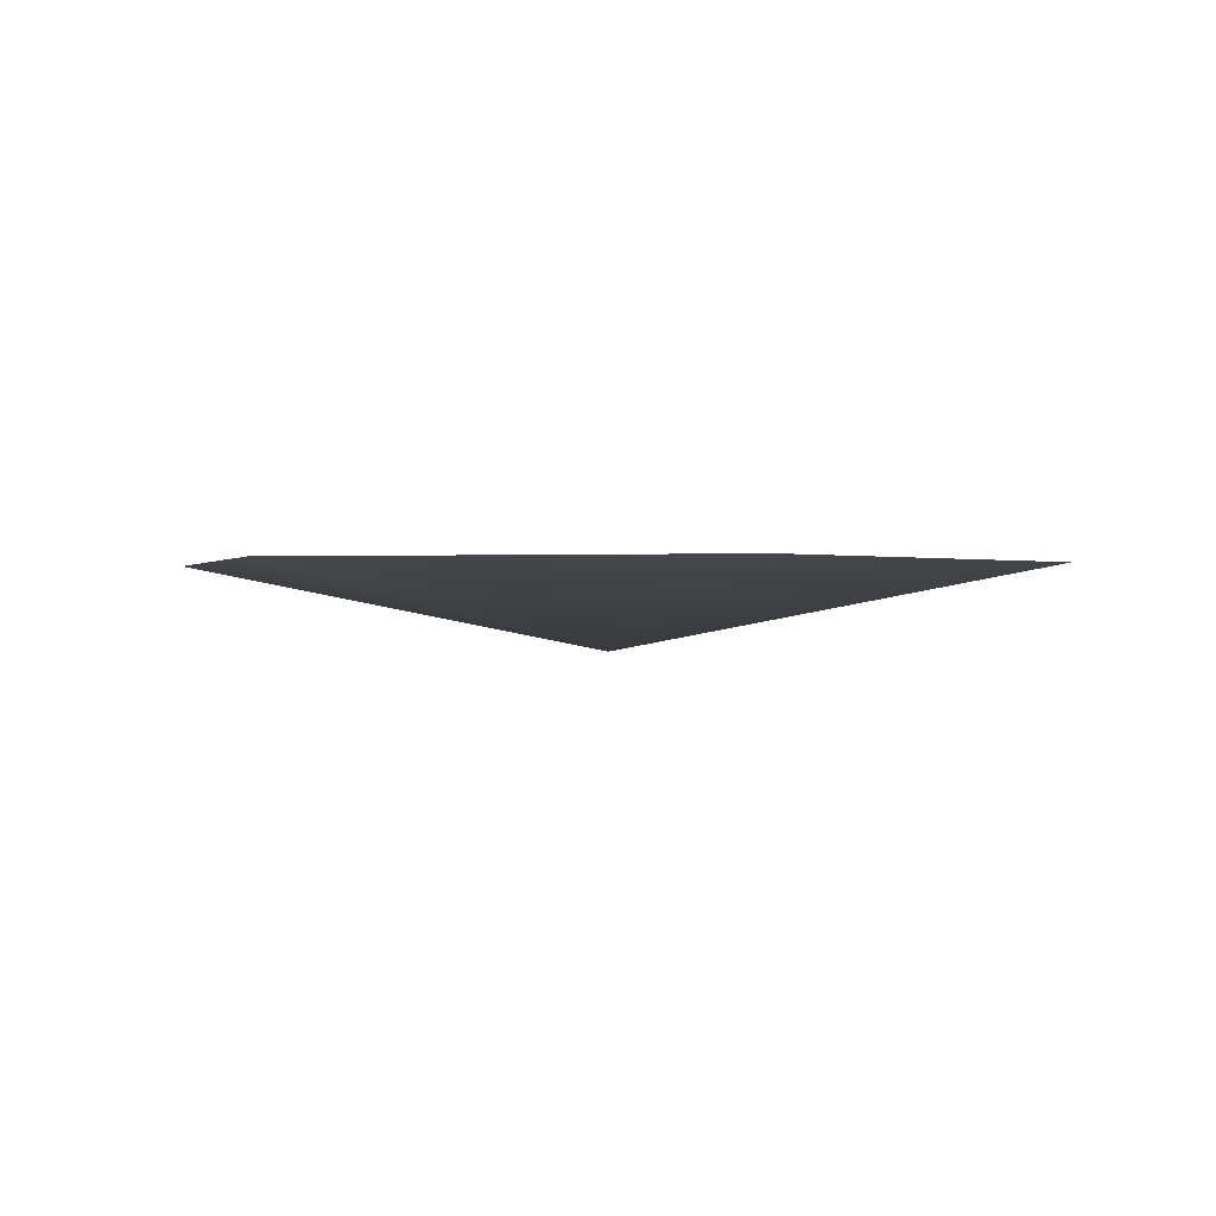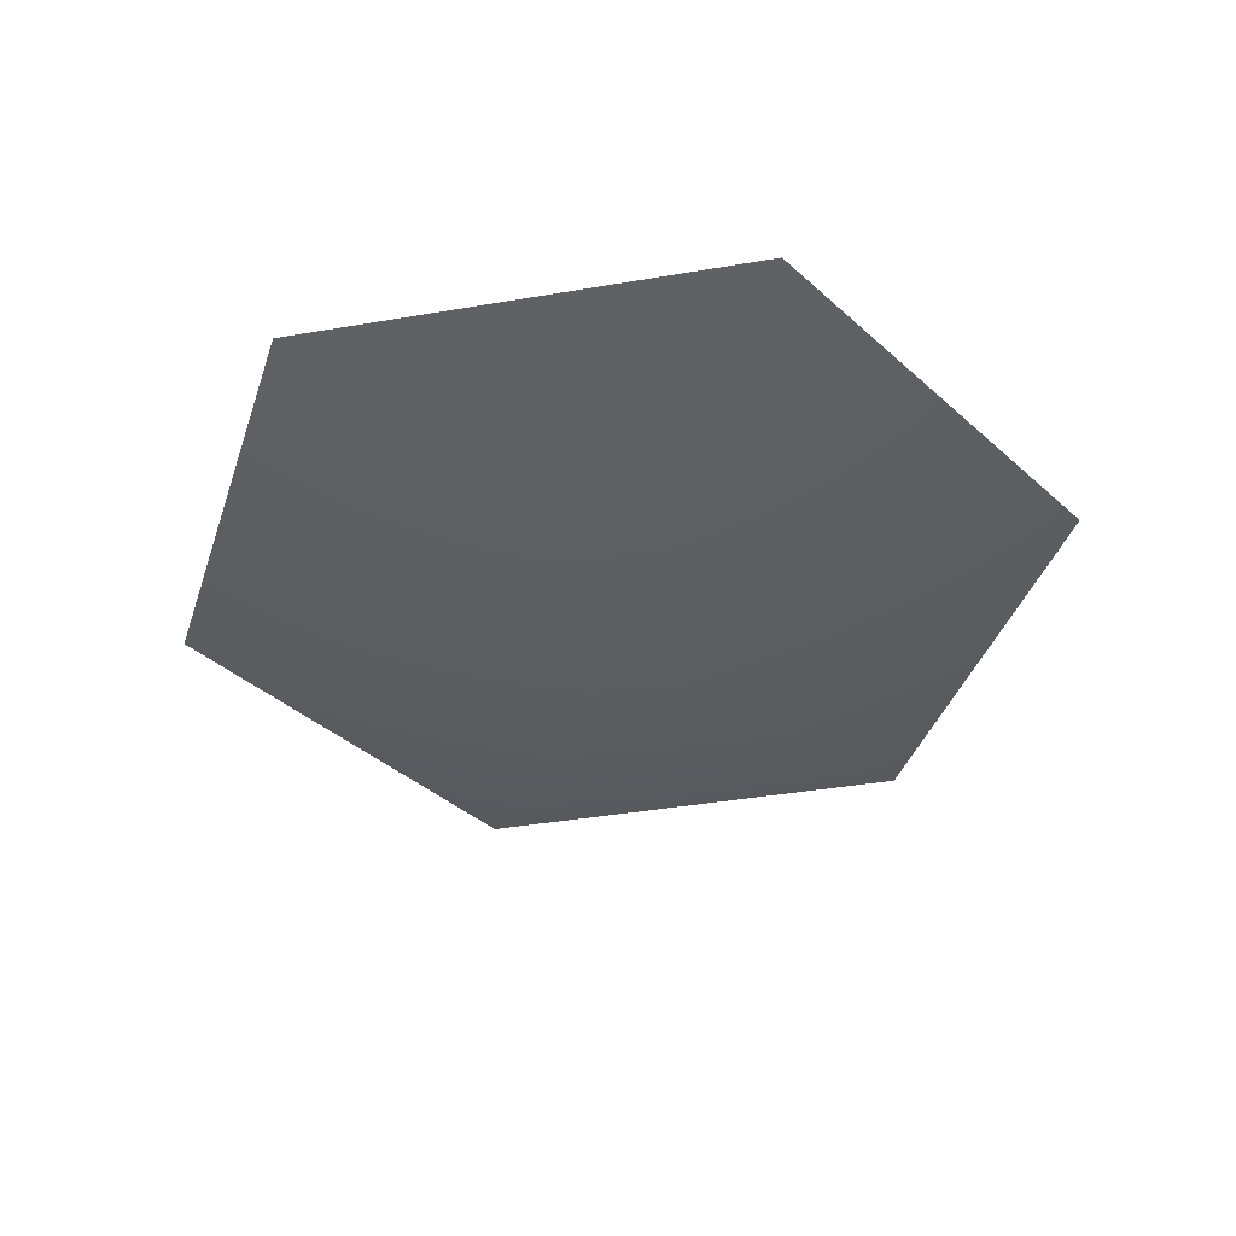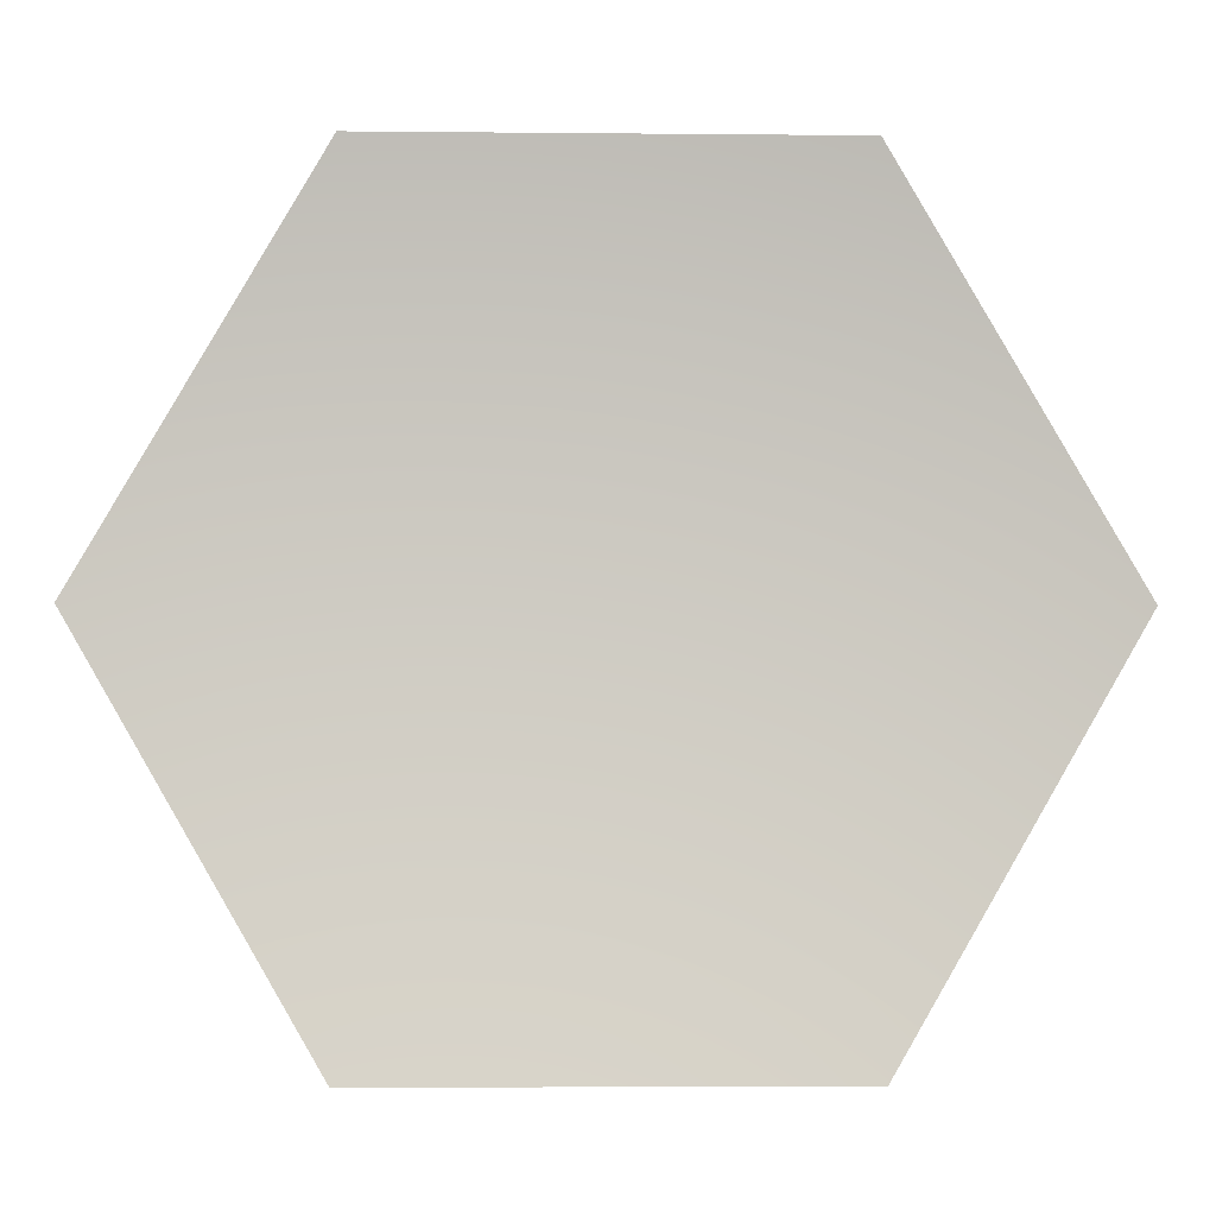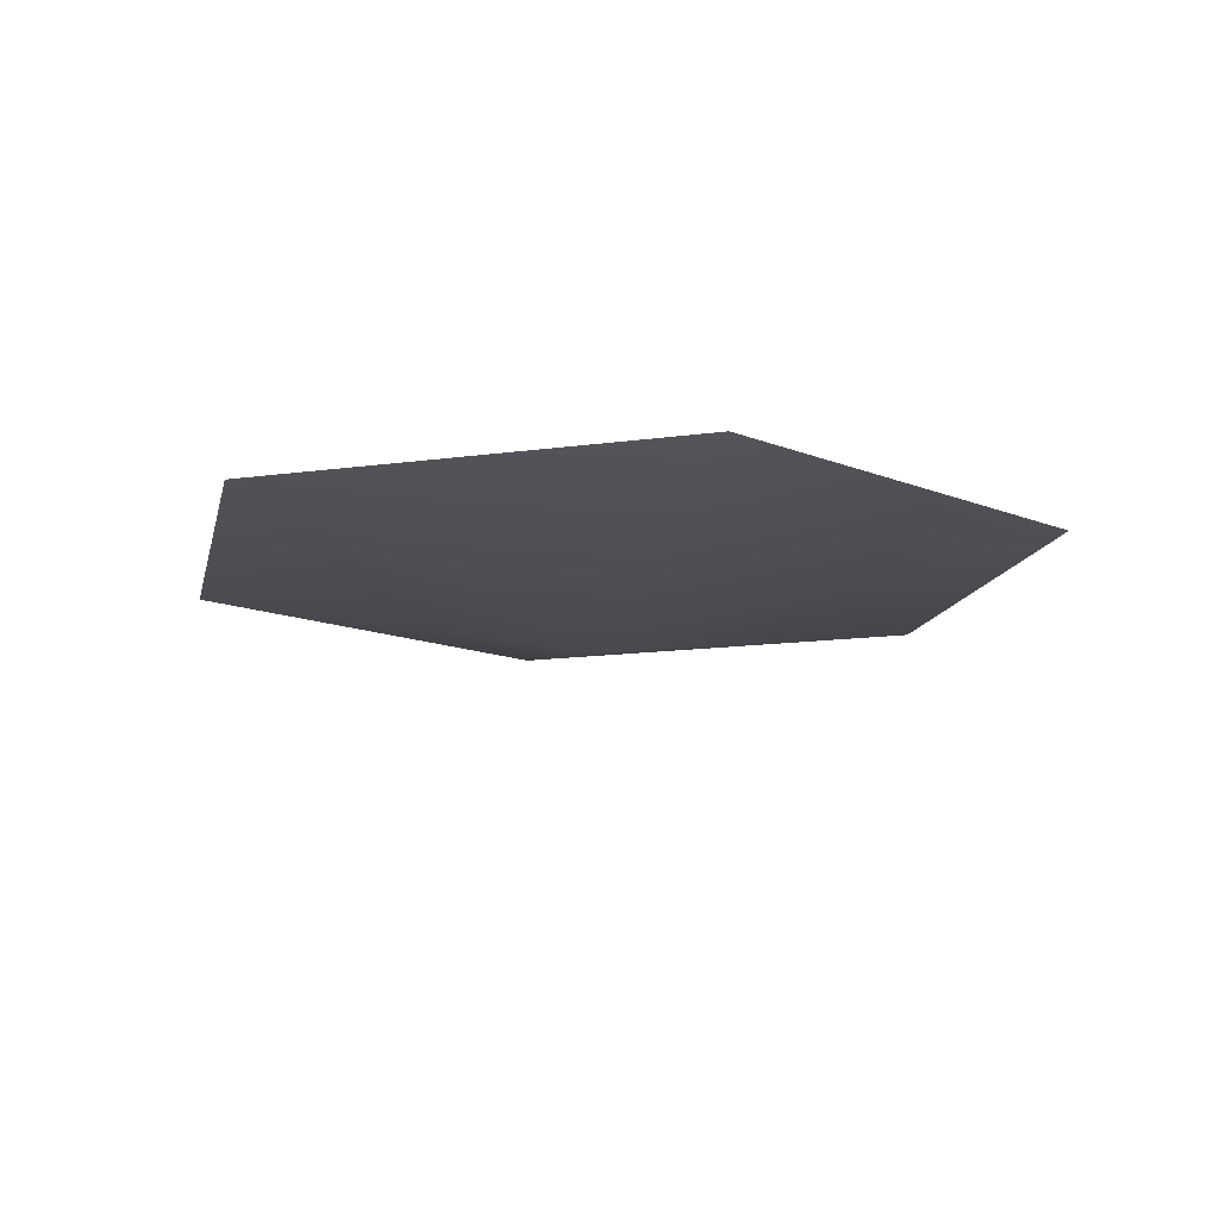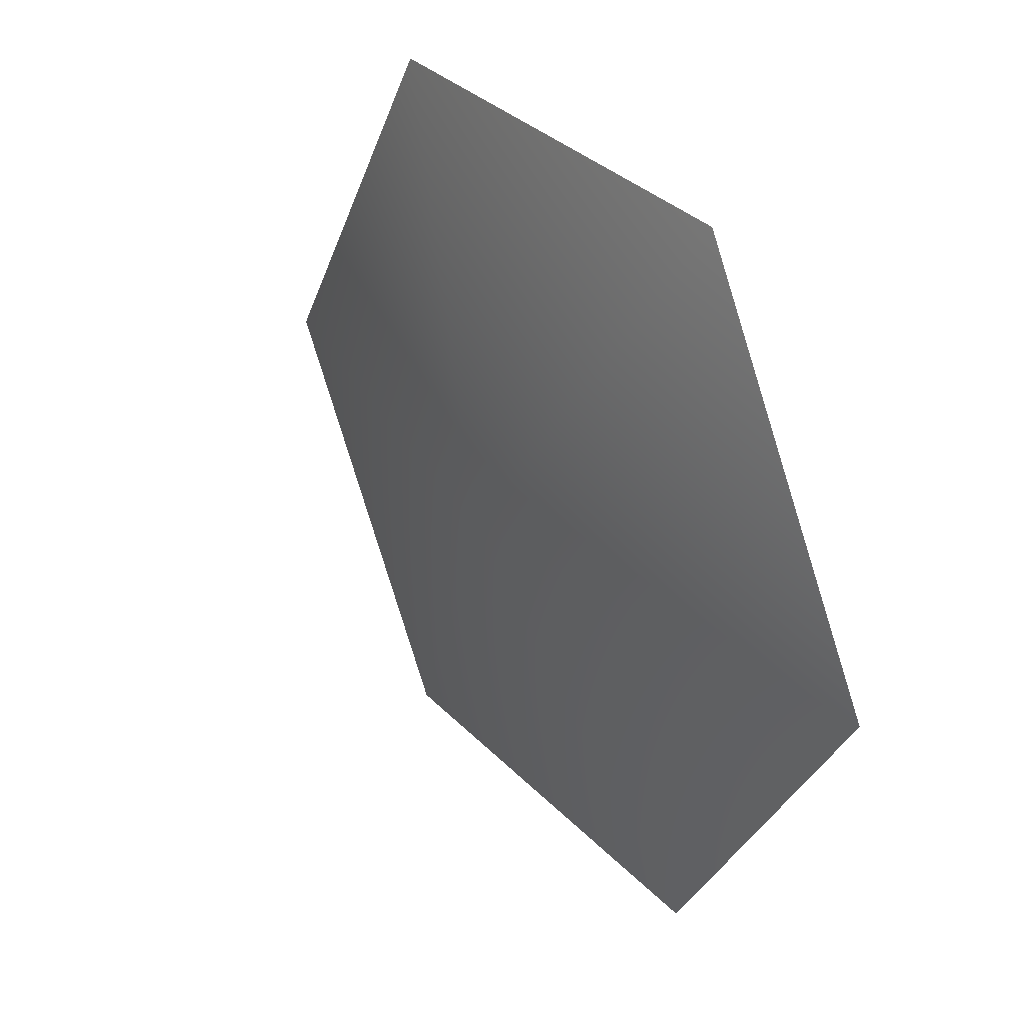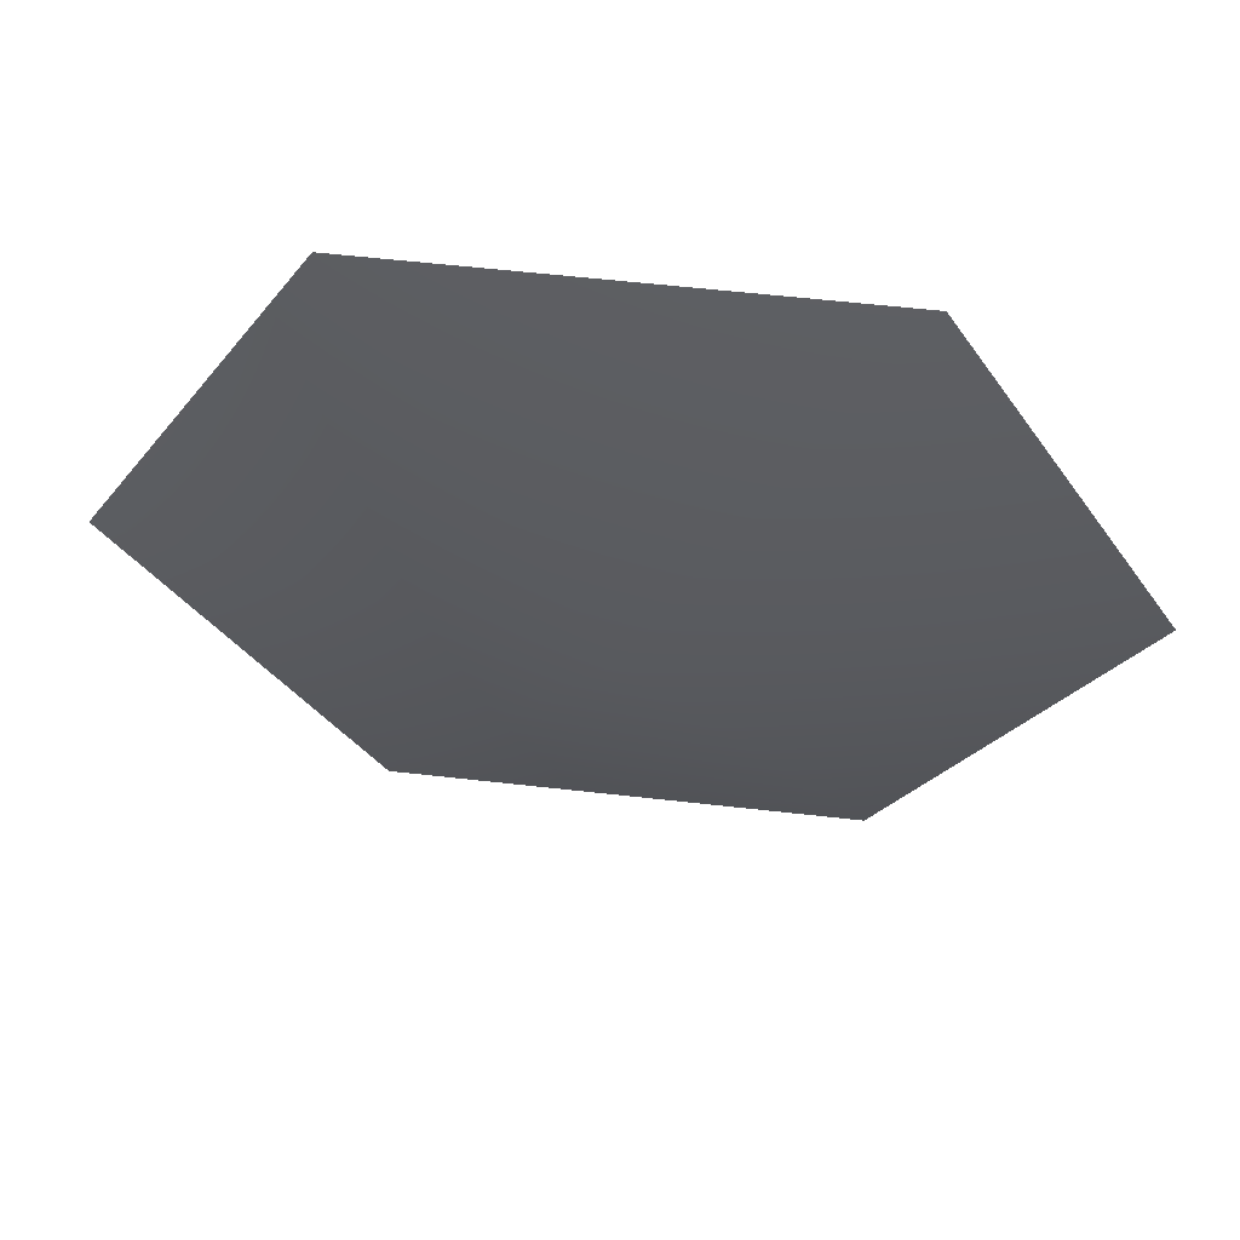
<metadata>
{"format":"obj","ext":"obj","renderer":"f3d","projection":"perspective","resolution":1024,"background":"white","views":[{"elev":-0.1,"azim":-107.3,"up":"+Y"},{"elev":-39.2,"azim":-47.9,"up":"+Y"},{"elev":-4.2,"azim":178.1,"up":"+Z"},{"elev":-13.4,"azim":-102.4,"up":"+Y"},{"elev":33.5,"azim":53.7,"up":"+Z"},{"elev":58.8,"azim":6.7,"up":"+Z"}]}
</metadata>
<code>
o generaldirtyplate01
v -0.0007972 0.006634 0.003569
v -0.1987 0.08254 0.3463
v -0.3965 0.08254 0.003569
v 0.1971 0.08254 -0.3391
v 0.3949 0.08254 0.003569
v 0.1971 0.08254 0.3463
v -0.1987 0.08254 -0.3391
g Geoset0
f 1 2 3
f 1 4 5
f 1 5 6
f 1 6 2
f 1 7 4
f 1 3 7

</code>
